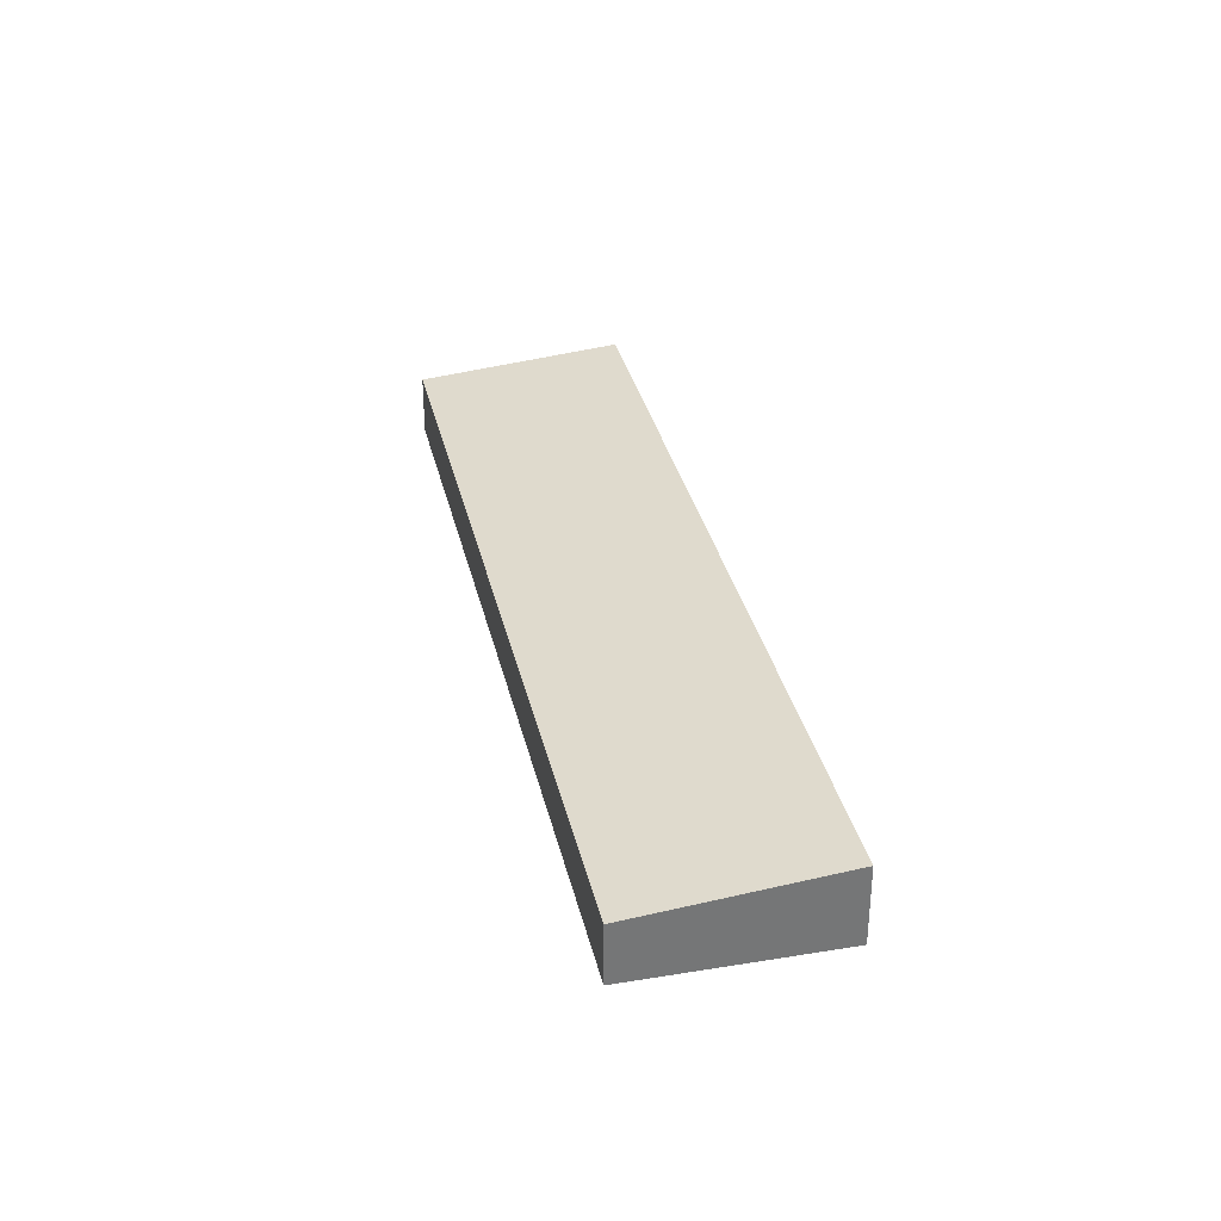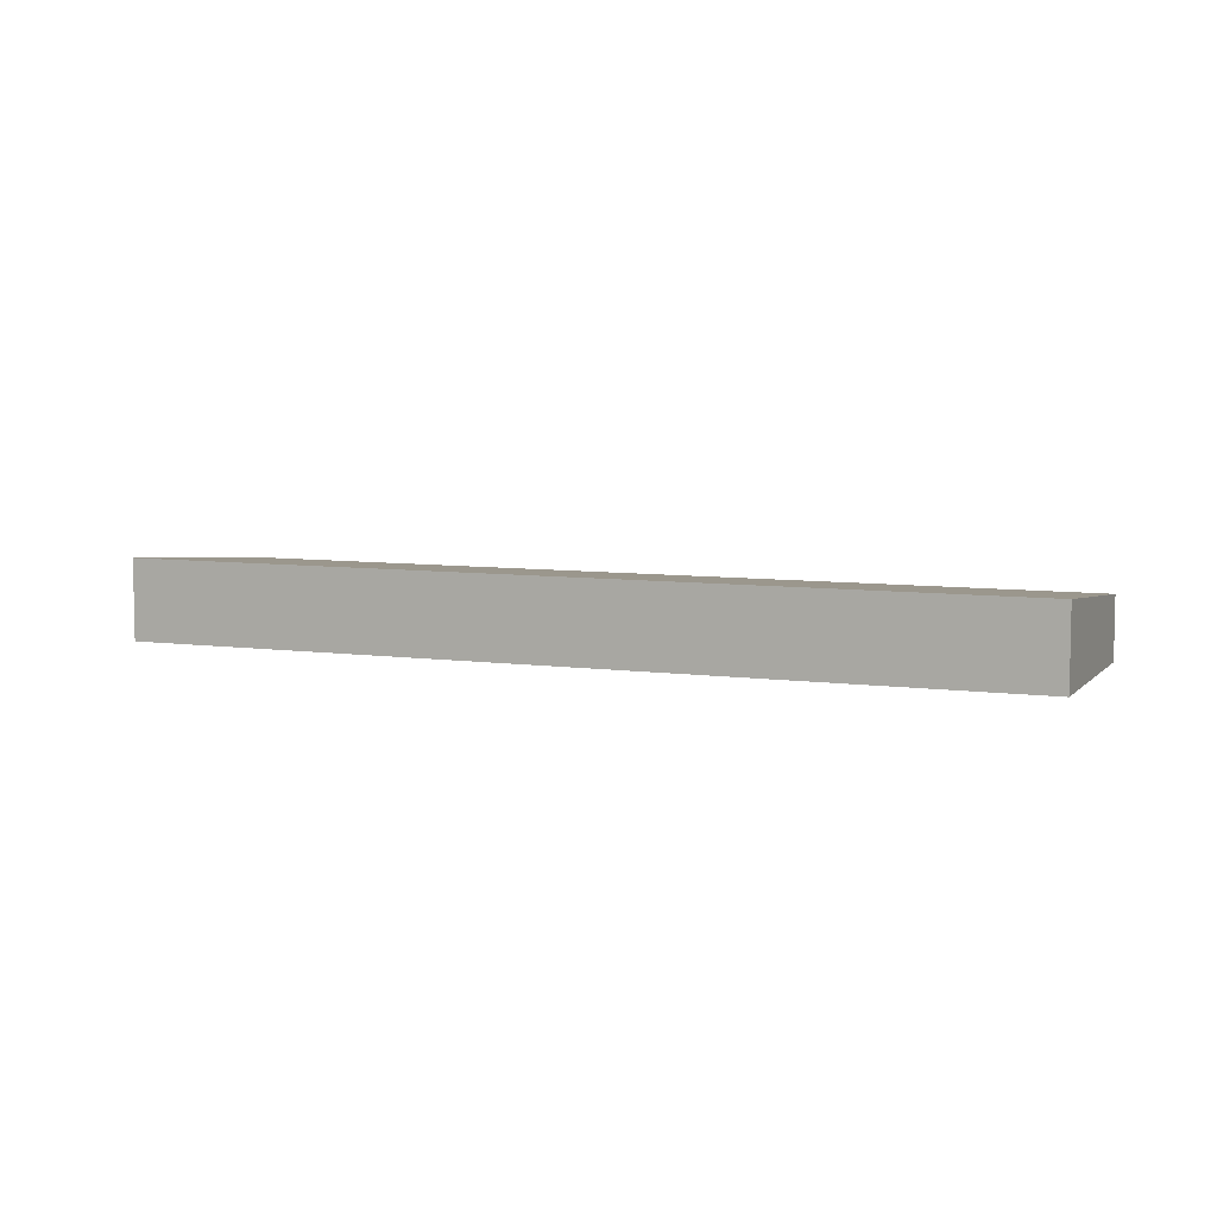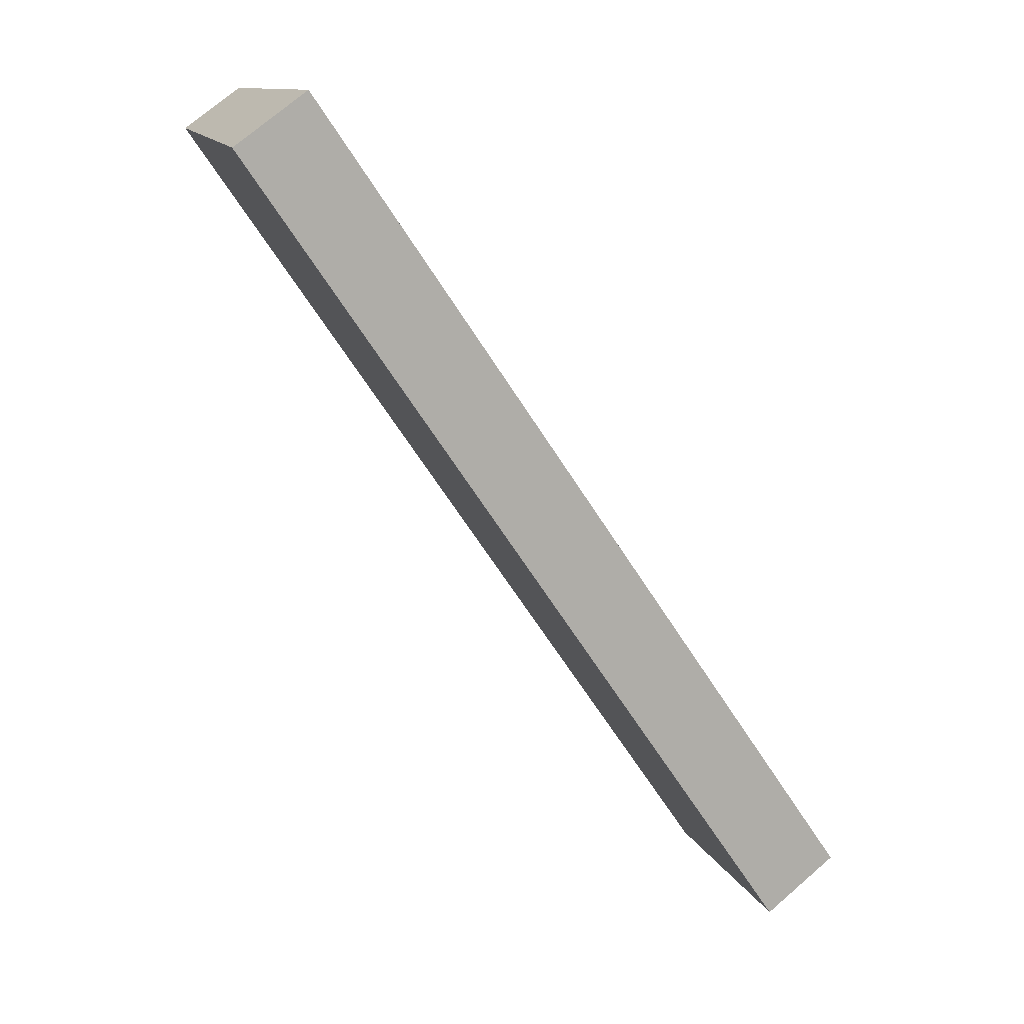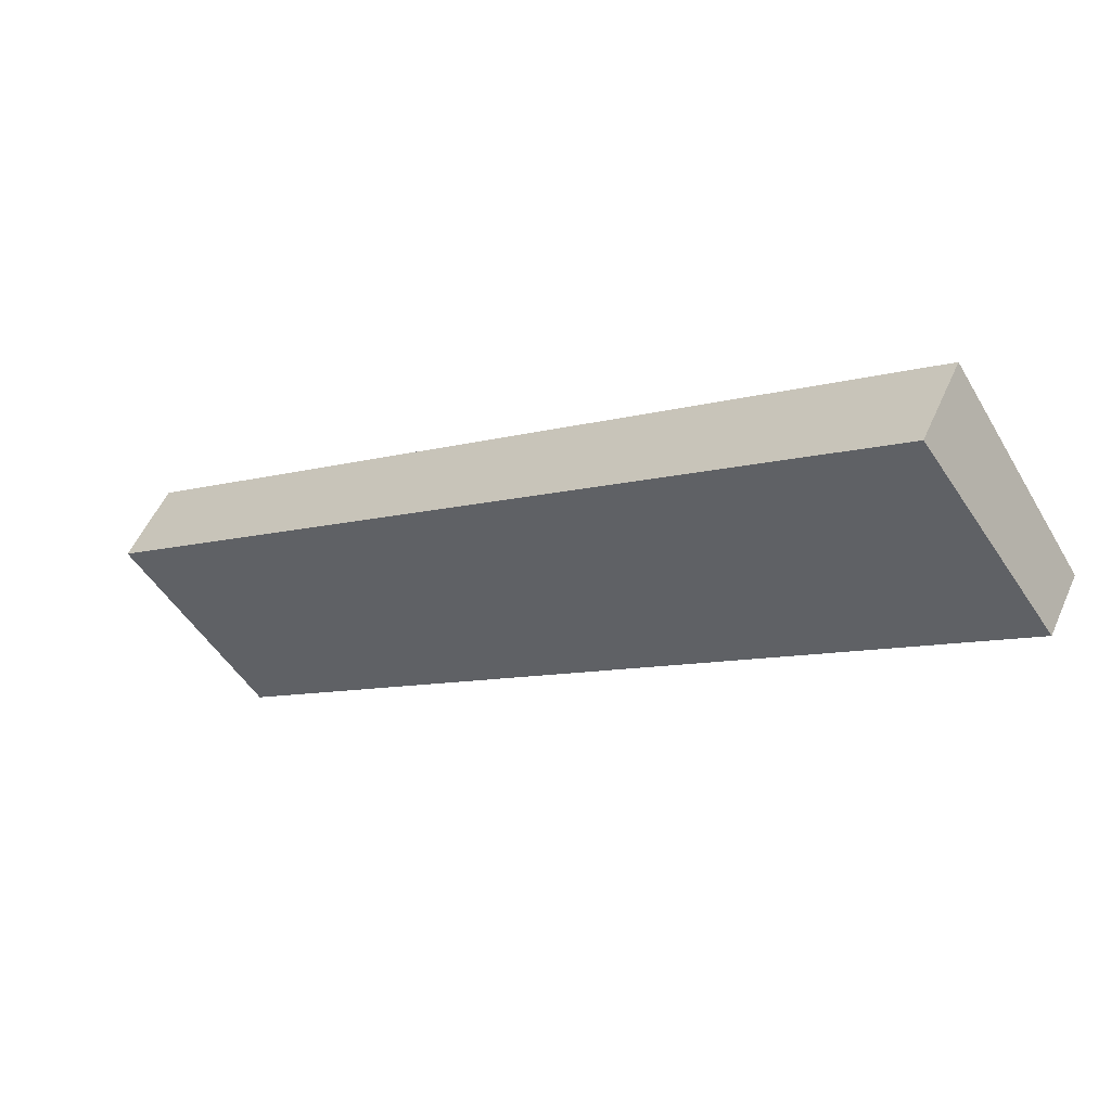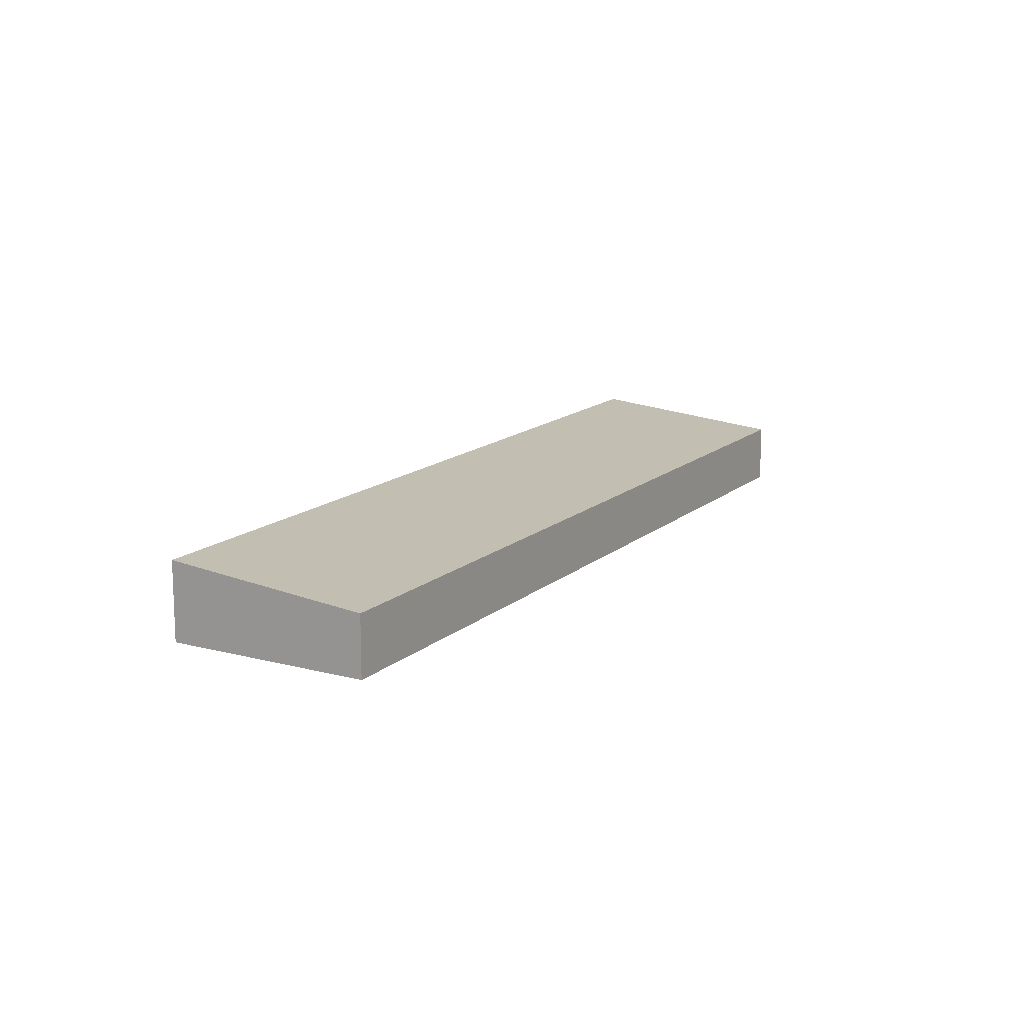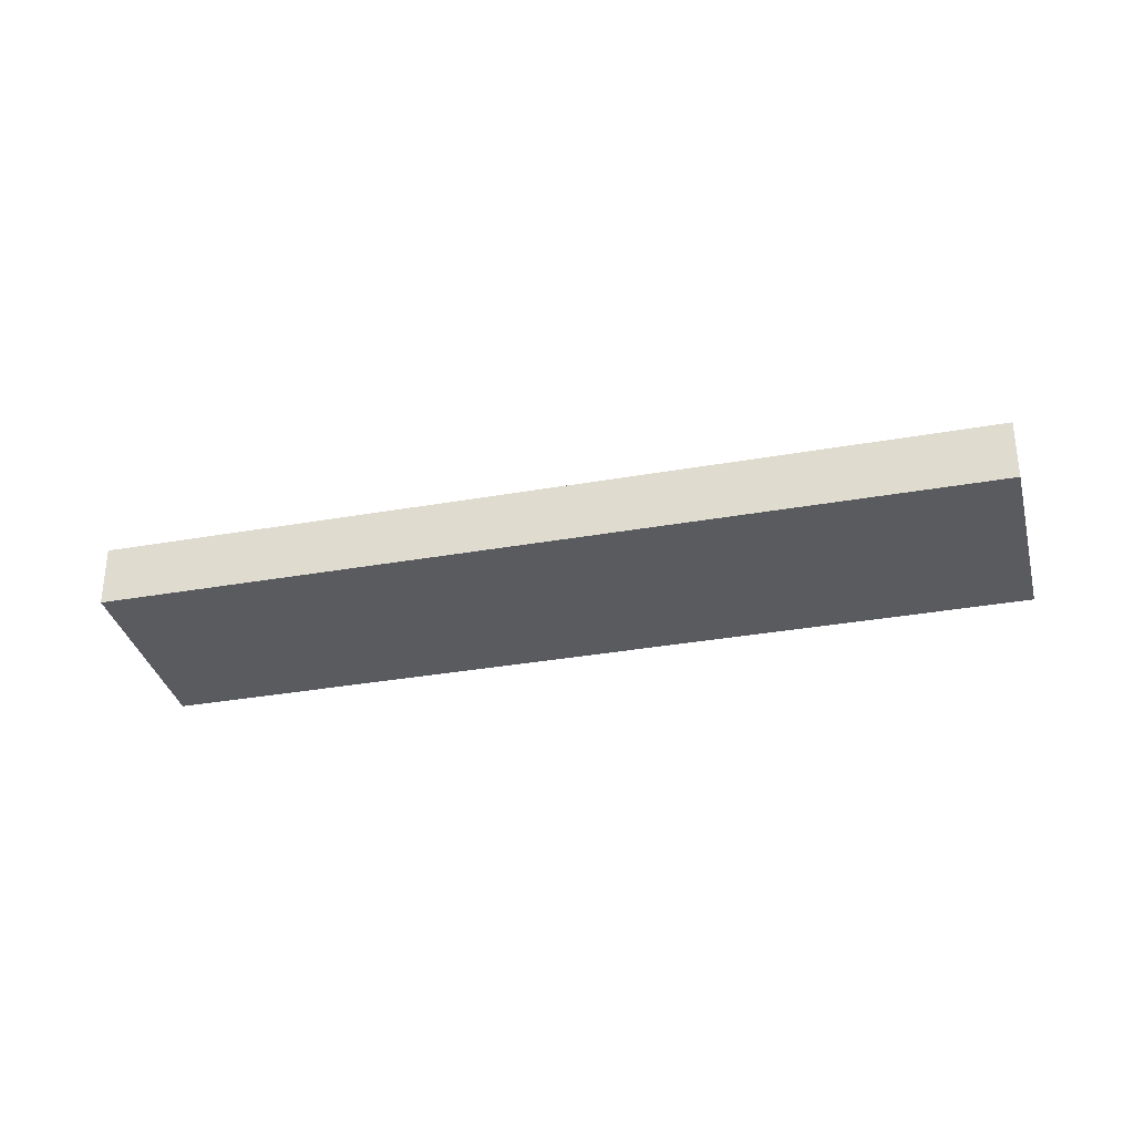
<metadata>
{"format":"obj","ext":"obj","renderer":"f3d","projection":"perspective","resolution":1024,"background":"white","views":[{"elev":33.6,"azim":-138.2,"up":"+Y"},{"elev":7.0,"azim":-13.6,"up":"+Y"},{"elev":72.6,"azim":-130.8,"up":"+Z"},{"elev":53.1,"azim":23.5,"up":"+Z"},{"elev":14.5,"azim":84.6,"up":"+Y"},{"elev":-33.5,"azim":158.1,"up":"+Y"}]}
</metadata>
<code>
v  19.8 2.186 14.15
v  2.66 1.785 -3.723
v  0 2.186 1.339e-16
v  3.343 1.682 -4.679
v  21.73 1.895 11.45
v  23.14 1.682 9.473
v  3.343 2.865e-16 -4.679
v  2.66 2.28e-16 -3.723
v  0 0 0
v  19.8 -8.666e-16 14.15
v  21.73 -7.012e-16 11.45
v  23.14 -5.801e-16 9.473
g defaultobject
f 1 2 3
f 2 1 4
f 4 1 5
f 4 5 6
f 7 2 4
f 2 7 3
f 3 7 8
f 3 8 9
f 9 1 3
f 1 9 10
f 10 5 1
f 5 10 11
f 5 11 6
f 6 11 12
f 12 4 6
f 4 12 7
f 8 10 9
f 10 8 7
f 10 7 11
f 11 7 12

</code>
